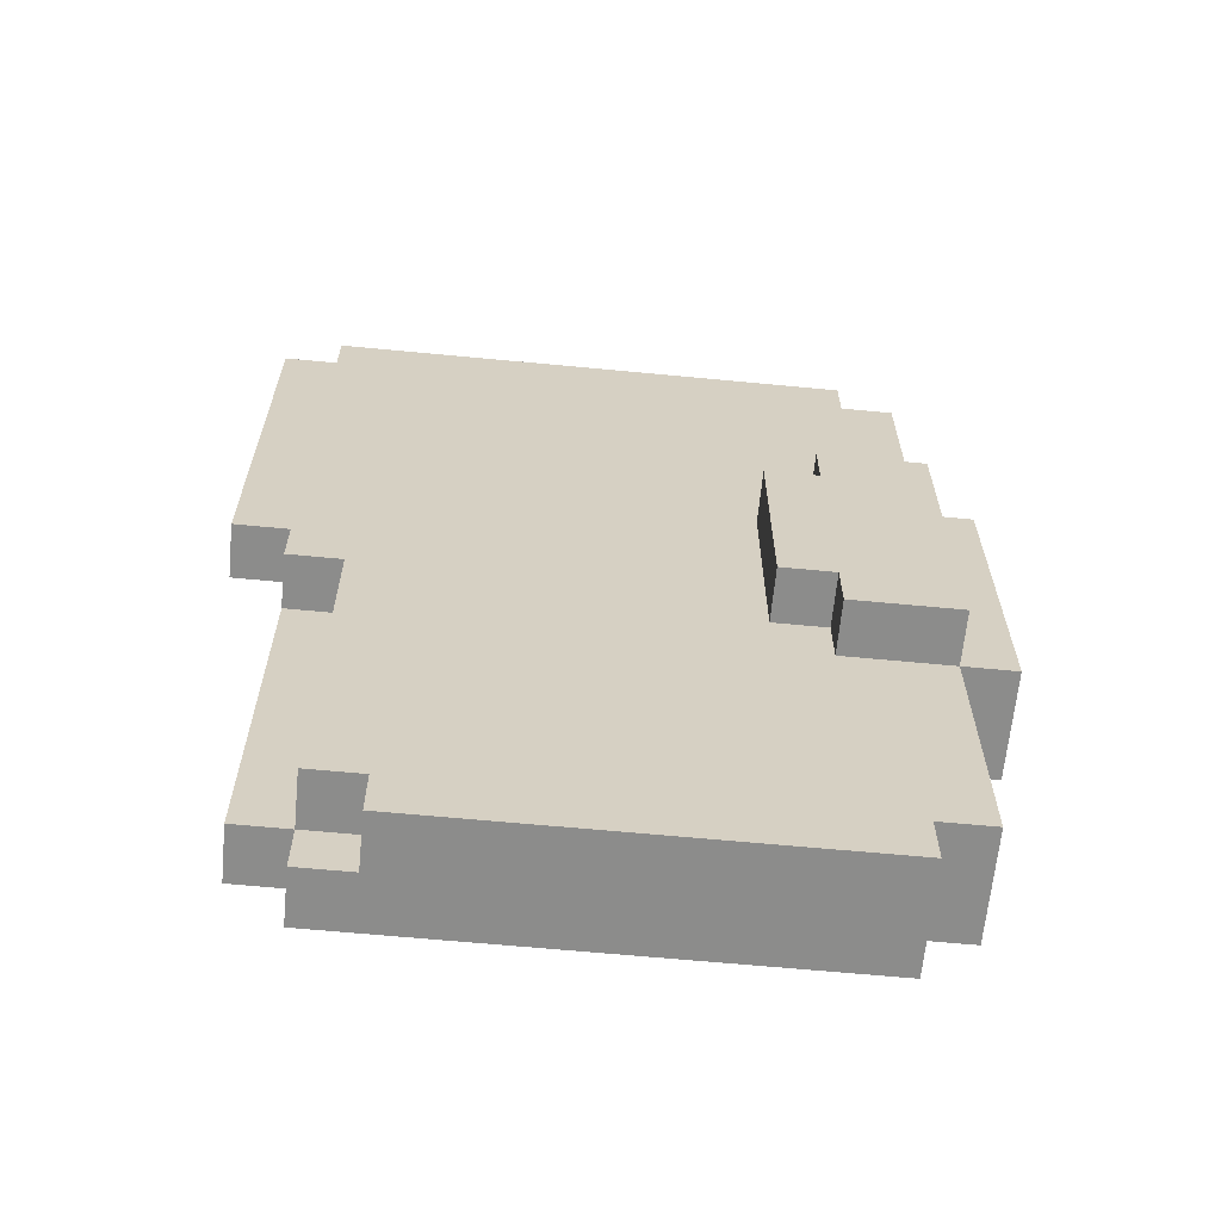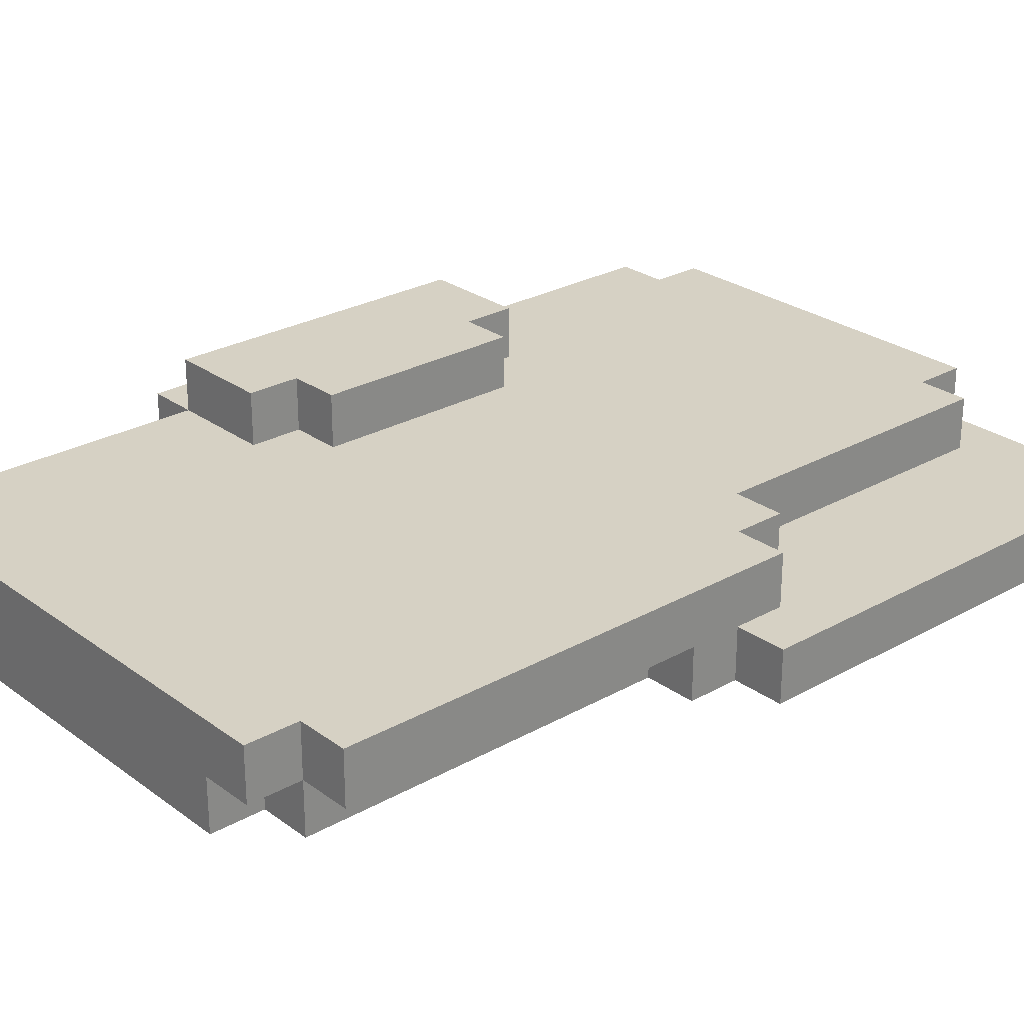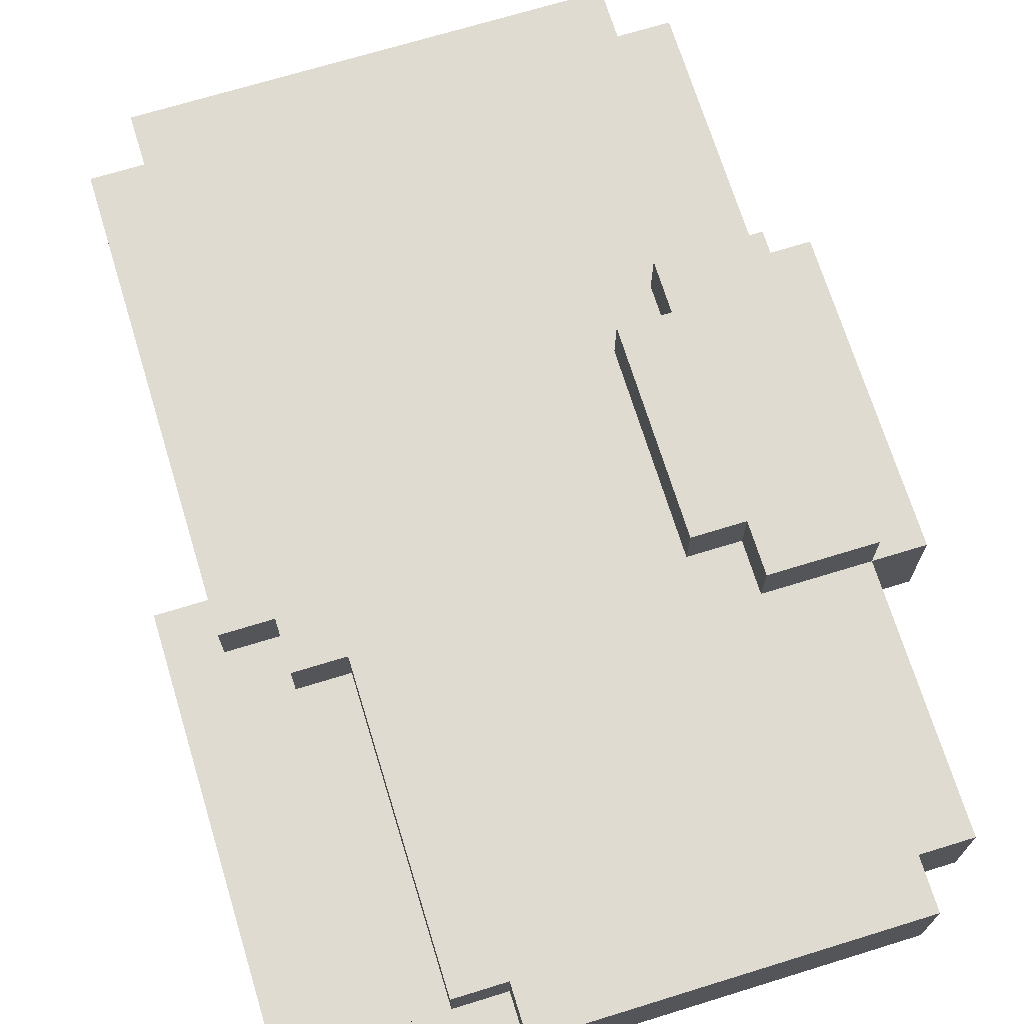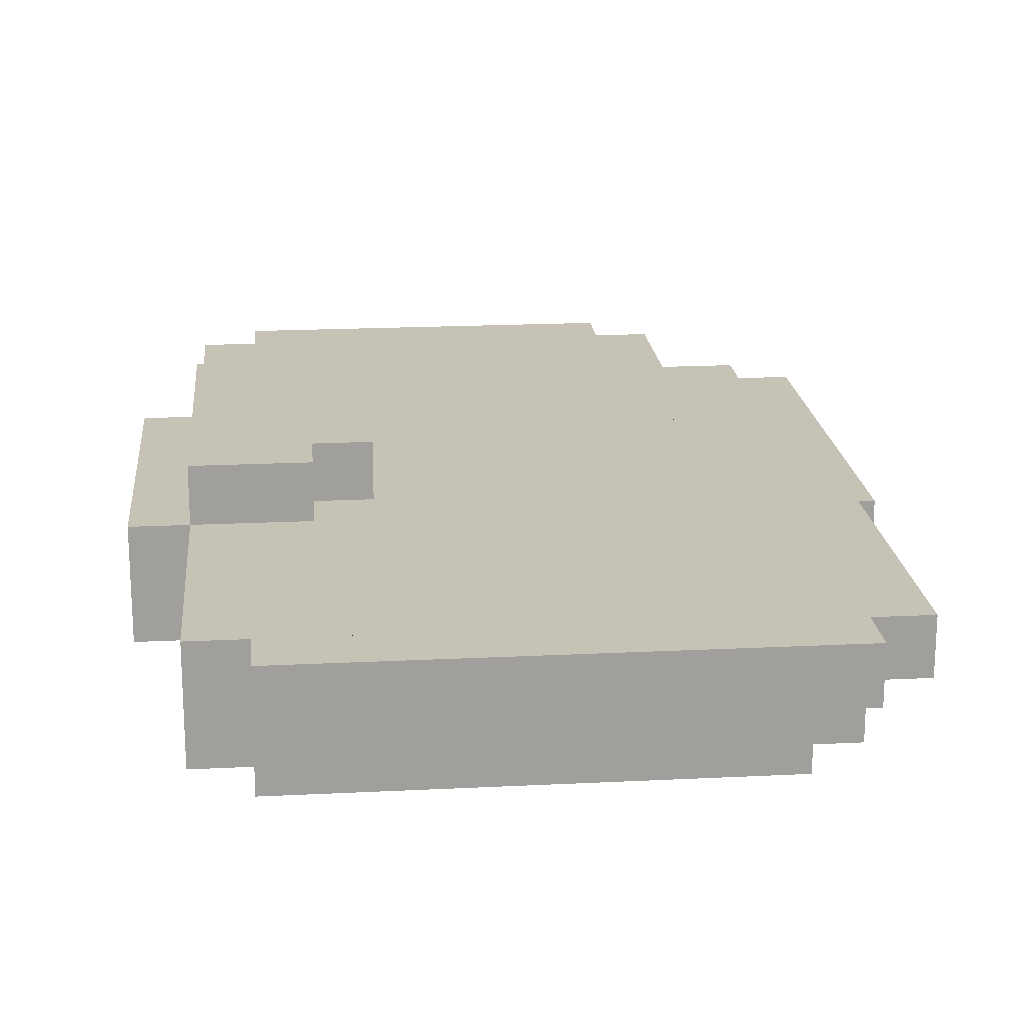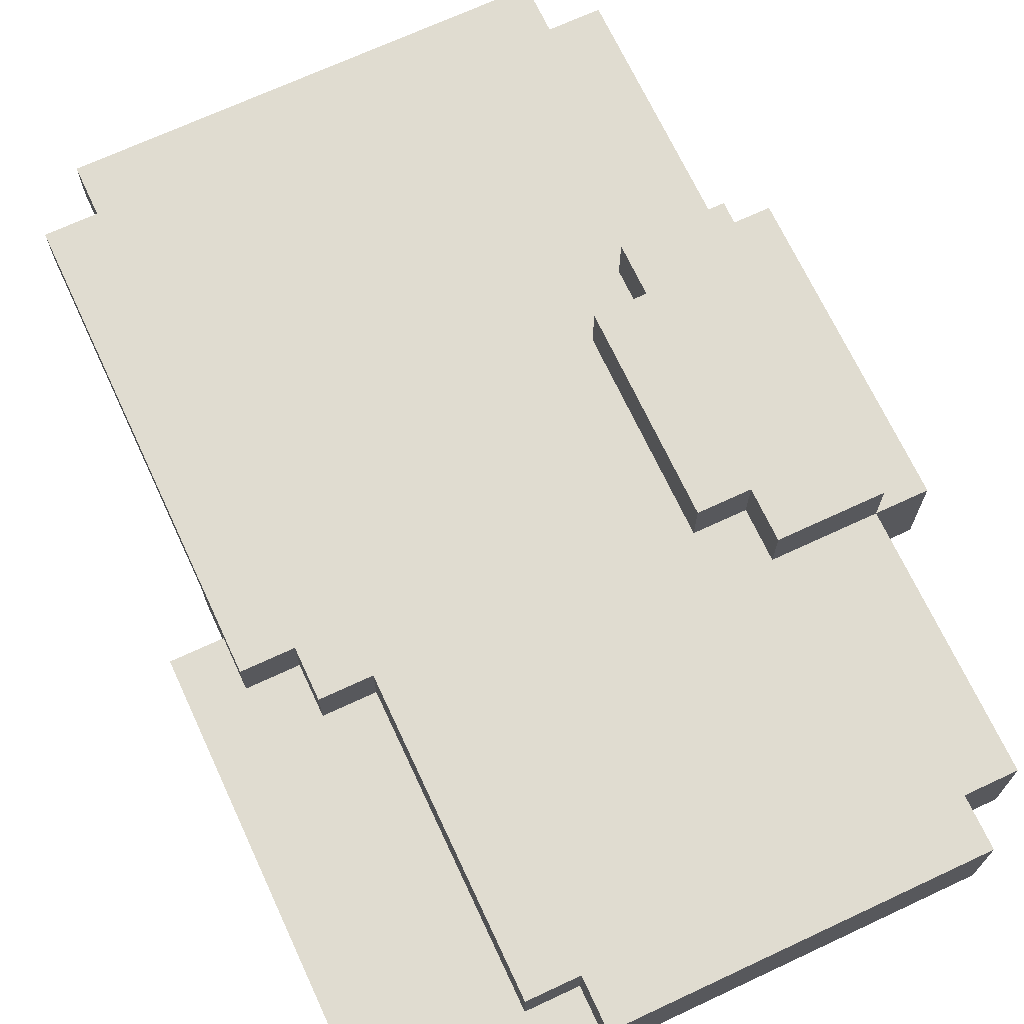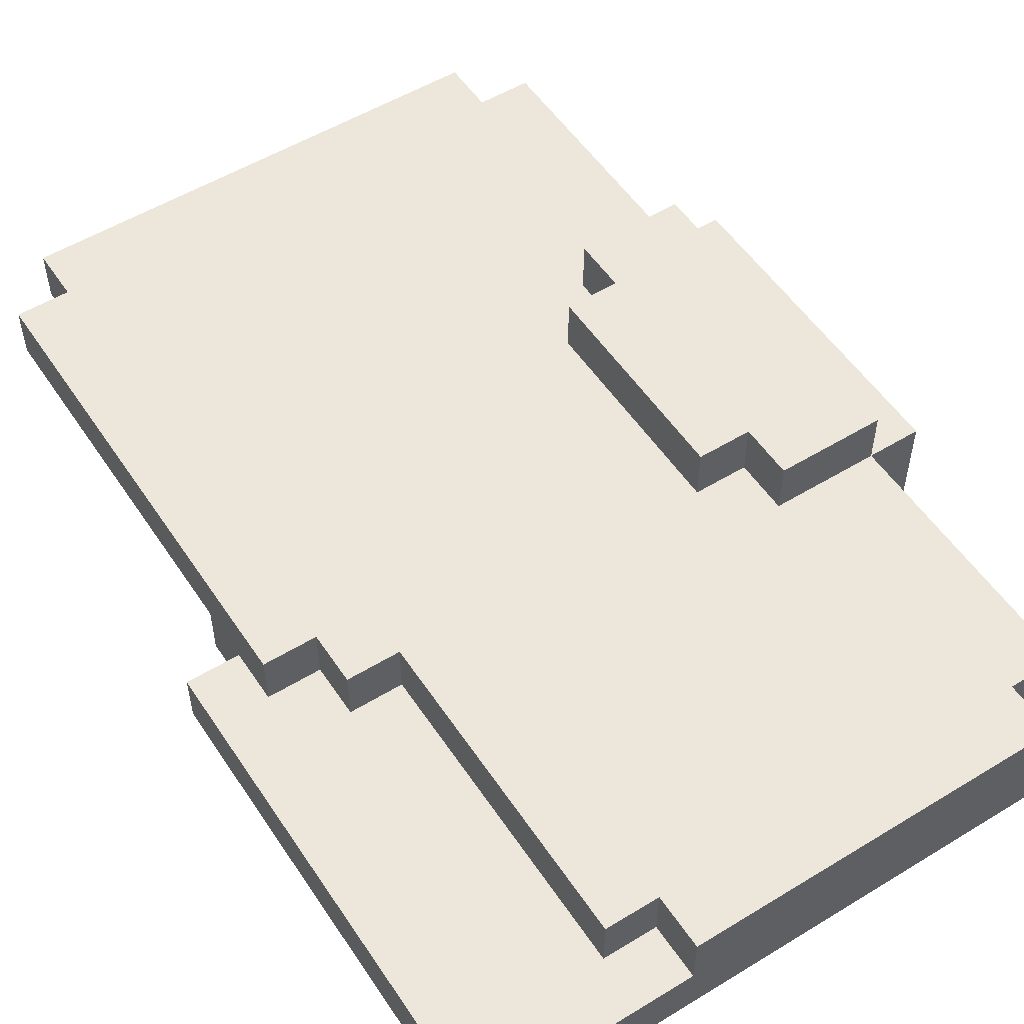
<metadata>
{"format":"obj","ext":"obj","renderer":"f3d","projection":"perspective","resolution":1024,"background":"white","views":[{"elev":-64.1,"azim":174.5,"up":"+Y"},{"elev":26.6,"azim":48.6,"up":"+Z"},{"elev":70.2,"azim":162.9,"up":"+Z"},{"elev":19.2,"azim":-5.4,"up":"+Z"},{"elev":69.7,"azim":155.0,"up":"+Z"},{"elev":53.7,"azim":147.0,"up":"+Z"}]}
</metadata>
<code>
o unnamed_mesh1
v -7 12 -1
v -7 6 -1
v -7 6 1
v -7 12 -1
v -7 6 1
v -7 12 1
v -6 12 -2
v -6 6 -2
v -6 6 -1
v -6 12 -2
v -6 6 -1
v -6 12 -1
v -6 6 -1
v -6 1 -1
v -6 1 0
v -6 6 -1
v -6 1 0
v -6 6 0
v -6 17 -1
v -6 12 -1
v -6 12 0
v -6 17 -1
v -6 12 0
v -6 17 0
v -6 6 0
v -6 1 0
v -6 1 1
v -6 6 0
v -6 1 1
v -6 6 1
v -6 17 0
v -6 12 0
v -6 12 1
v -6 17 0
v -6 12 1
v -6 17 1
v -6 12 1
v -6 6 1
v -6 6 2
v -6 12 1
v -6 6 2
v -6 12 2
v -5 1 -1
v -5 0 -1
v -5 0 0
v -5 1 -1
v -5 0 0
v -5 1 0
v -5 18 -1
v -5 17 -1
v -5 17 0
v -5 18 -1
v -5 17 0
v -5 18 0
v -5 1 0
v -5 0 0
v -5 0 1
v -5 1 0
v -5 0 1
v -5 1 1
v -5 18 0
v -5 17 0
v -5 17 1
v -5 18 0
v -5 17 1
v -5 18 1
v -4 6 -2
v -4 7 -2
v -4 6 -1
v -4 6 -1
v -4 7 -2
v -4 7 -1
v -4 11 -2
v -4 12 -2
v -4 11 -1
v -4 11 -1
v -4 12 -2
v -4 12 -1
v -4 6 1
v -4 7 1
v -4 6 2
v -4 6 2
v -4 7 1
v -4 7 2
v -4 11 1
v -4 12 1
v -4 11 2
v -4 11 2
v -4 12 1
v -4 12 2
v -3 7 -2
v -3 11 -2
v -3 7 -1
v -3 7 -1
v -3 11 -2
v -3 11 -1
v -3 7 1
v -3 11 1
v -3 7 2
v -3 7 2
v -3 11 1
v -3 11 2
v 2 17 0
v 2 18 0
v 2 17 1
v 2 17 1
v 2 18 0
v 2 18 1
v 3 0 -1
v 3 1 -1
v 3 0 0
v 3 0 0
v 3 1 -1
v 3 1 0
v 3 11 0
v 3 17 0
v 3 11 1
v 3 11 1
v 3 17 0
v 3 17 1
v 4 1 -1
v 4 8 -1
v 4 1 0
v 4 1 0
v 4 8 -1
v 4 8 0
v 4 0 0
v 4 1 0
v 4 0 1
v 4 0 1
v 4 1 0
v 4 1 1
v 4 10 0
v 4 11 0
v 4 10 1
v 4 10 1
v 4 11 0
v 4 11 1
v 5 8 -1
v 5 9 -1
v 5 8 0
v 5 8 0
v 5 9 -1
v 5 9 0
v 5 17 -1
v 5 18 -1
v 5 17 0
v 5 17 0
v 5 18 -1
v 5 18 0
v 5 1 0
v 5 10 0
v 5 1 1
v 5 1 1
v 5 10 0
v 5 10 1
v 6 9 -1
v 6 17 -1
v 6 9 0
v 6 9 0
v 6 17 -1
v 6 17 0
v -5 0 0
v -5 0 -1
v 3 0 -1
v -5 0 0
v 3 0 -1
v 3 0 0
v -5 0 1
v -5 0 0
v 4 0 0
v -5 0 1
v 4 0 0
v 4 0 1
v -6 1 0
v -6 1 -1
v -5 1 -1
v -6 1 0
v -5 1 -1
v -5 1 0
v -6 1 1
v -6 1 0
v -5 1 0
v -6 1 1
v -5 1 0
v -5 1 1
v 3 1 0
v 3 1 -1
v 4 1 -1
v 3 1 0
v 4 1 -1
v 4 1 0
v 4 1 1
v 4 1 0
v 5 1 0
v 4 1 1
v 5 1 0
v 5 1 1
v -7 6 1
v -7 6 -1
v -6 6 -1
v -7 6 1
v -6 6 -1
v -6 6 1
v -6 6 -1
v -6 6 -2
v -4 6 -2
v -6 6 -1
v -4 6 -2
v -4 6 -1
v -6 6 2
v -6 6 1
v -4 6 1
v -6 6 2
v -4 6 1
v -4 6 2
v -4 7 -1
v -4 7 -2
v -3 7 -2
v -4 7 -1
v -3 7 -2
v -3 7 -1
v -4 7 2
v -4 7 1
v -3 7 1
v -4 7 2
v -3 7 1
v -3 7 2
v 4 8 0
v 4 8 -1
v 5 8 -1
v 4 8 0
v 5 8 -1
v 5 8 0
v 5 9 0
v 5 9 -1
v 6 9 -1
v 5 9 0
v 6 9 -1
v 6 9 0
v 4 10 0
v 4 10 1
v 5 10 0
v 5 10 0
v 4 10 1
v 5 10 1
v -4 11 -2
v -4 11 -1
v -3 11 -2
v -3 11 -2
v -4 11 -1
v -3 11 -1
v -4 11 1
v -4 11 2
v -3 11 1
v -3 11 1
v -4 11 2
v -3 11 2
v 3 11 0
v 3 11 1
v 4 11 0
v 4 11 0
v 3 11 1
v 4 11 1
v -7 12 -1
v -7 12 1
v -6 12 -1
v -6 12 -1
v -7 12 1
v -6 12 1
v -6 12 -2
v -6 12 -1
v -4 12 -2
v -4 12 -2
v -6 12 -1
v -4 12 -1
v -6 12 1
v -6 12 2
v -4 12 1
v -4 12 1
v -6 12 2
v -4 12 2
v -6 17 -1
v -6 17 0
v -5 17 -1
v -5 17 -1
v -6 17 0
v -5 17 0
v -6 17 0
v -6 17 1
v -5 17 0
v -5 17 0
v -6 17 1
v -5 17 1
v 2 17 0
v 2 17 1
v 3 17 0
v 3 17 0
v 2 17 1
v 3 17 1
v 5 17 -1
v 5 17 0
v 6 17 -1
v 6 17 -1
v 5 17 0
v 6 17 0
v -5 18 -1
v -5 18 0
v 5 18 -1
v 5 18 -1
v -5 18 0
v 5 18 0
v -5 18 0
v -5 18 1
v 2 18 0
v 2 18 0
v -5 18 1
v 2 18 1
v -4 6 -2
v -6 6 -2
v -4 7 -2
v -4 7 -2
v -6 6 -2
v -5 7 -2
v -5 7 -2
v -6 6 -2
v -5 11 -2
v -5 11 -2
v -6 6 -2
v -6 12 -2
v -4 11 -2
v -5 11 -2
v -6 12 -2
v -4 11 -2
v -6 12 -2
v -4 12 -2
v -4 7 -2
v -5 7 -2
v -5 11 -2
v -4 7 -2
v -5 11 -2
v -4 11 -2
v -3 7 -2
v -4 7 -2
v -4 11 -2
v -3 7 -2
v -4 11 -2
v -3 11 -2
v 3 0 -1
v -5 0 -1
v -5 1 -1
v 3 0 -1
v -5 1 -1
v 3 1 -1
v -5 1 -1
v -6 1 -1
v 3 1 -1
v 4 1 -1
v -6 1 -1
v -6 6 -1
v 4 1 -1
v -6 6 -1
v -4 6 -1
v 4 1 -1
v -4 6 -1
v -4 7 -1
v 4 1 -1
v -4 7 -1
v -3 7 -1
v 4 1 -1
v -3 7 -1
v 4 8 -1
v 5 8 -1
v 4 8 -1
v 5 9 -1
v 4 8 -1
v -3 7 -1
v 5 9 -1
v 5 9 -1
v -3 7 -1
v -3 11 -1
v 6 9 -1
v 5 9 -1
v -3 11 -1
v -3 11 -1
v -4 11 -1
v -4 12 -1
v 6 9 -1
v -3 11 -1
v -4 12 -1
v -4 12 -1
v -6 12 -1
v -6 17 -1
v 6 9 -1
v -4 12 -1
v -6 17 -1
v 6 9 -1
v -6 17 -1
v -5 17 -1
v 6 9 -1
v -5 17 -1
v 6 17 -1
v 5 17 -1
v -5 17 -1
v -5 18 -1
v 5 17 -1
v -5 18 -1
v 5 18 -1
v -6 6 -1
v -7 6 -1
v -7 12 -1
v -6 6 -1
v -7 12 -1
v -6 12 -1
v 4 0 0
v 3 0 0
v 3 1 0
v 4 0 0
v 3 1 0
v 4 1 0
v 5 1 0
v 4 1 0
v 4 8 0
v 5 1 0
v 4 8 0
v 5 8 0
v 5 9 0
v 6 9 0
v 5 10 0
v 4 10 0
v 5 10 0
v 4 11 0
v 3 11 0
v 4 11 0
v 3 17 0
v 4 11 0
v 5 10 0
v 3 17 0
v 5 10 0
v 6 9 0
v 3 17 0
v 3 17 0
v 6 9 0
v 6 17 0
v 2 17 0
v 3 17 0
v 6 17 0
v 2 17 0
v 5 17 0
v 2 18 0
v 2 18 0
v 5 17 0
v 5 18 0
v -5 0 1
v 4 0 1
v -5 1 1
v -5 1 1
v 4 0 1
v 4 1 1
v -6 1 1
v -5 1 1
v 4 1 1
v -6 1 1
v 5 1 1
v -6 6 1
v -6 6 1
v 5 1 1
v -4 6 1
v -4 6 1
v 5 1 1
v -4 7 1
v -4 7 1
v 5 1 1
v -3 7 1
v -3 7 1
v 5 1 1
v 5 10 1
v -3 7 1
v 5 10 1
v 4 10 1
v -3 7 1
v 4 10 1
v -3 11 1
v -3 11 1
v 4 10 1
v 4 11 1
v -4 11 1
v -3 11 1
v 4 11 1
v -4 11 1
v 3 11 1
v -4 12 1
v -6 12 1
v -4 12 1
v -6 17 1
v -4 12 1
v 3 11 1
v -6 17 1
v -6 17 1
v 3 11 1
v -5 17 1
v -5 17 1
v 3 11 1
v 3 17 1
v -5 17 1
v 2 17 1
v -5 18 1
v -5 18 1
v 2 17 1
v 2 18 1
v -7 6 1
v -6 6 1
v -7 12 1
v -7 12 1
v -6 6 1
v -6 12 1
v -6 6 2
v -4 6 2
v -4 7 2
v -6 6 2
v -4 7 2
v -5 7 2
v -6 6 2
v -5 7 2
v -5 11 2
v -6 6 2
v -5 11 2
v -6 12 2
v -5 11 2
v -4 11 2
v -6 12 2
v -6 12 2
v -4 11 2
v -4 12 2
v -5 7 2
v -4 7 2
v -5 11 2
v -5 11 2
v -4 7 2
v -4 11 2
v -4 7 2
v -3 7 2
v -4 11 2
v -4 11 2
v -3 7 2
v -3 11 2
f 1 2 3
f 4 5 6
f 7 8 9
f 10 11 12
f 13 14 15
f 16 17 18
f 19 20 21
f 22 23 24
f 25 26 27
f 28 29 30
f 31 32 33
f 34 35 36
f 37 38 39
f 40 41 42
f 43 44 45
f 46 47 48
f 49 50 51
f 52 53 54
f 55 56 57
f 58 59 60
f 61 62 63
f 64 65 66
f 67 68 69
f 70 71 72
f 73 74 75
f 76 77 78
f 79 80 81
f 82 83 84
f 85 86 87
f 88 89 90
f 91 92 93
f 94 95 96
f 97 98 99
f 100 101 102
f 103 104 105
f 106 107 108
f 109 110 111
f 112 113 114
f 115 116 117
f 118 119 120
f 121 122 123
f 124 125 126
f 127 128 129
f 130 131 132
f 133 134 135
f 136 137 138
f 139 140 141
f 142 143 144
f 145 146 147
f 148 149 150
f 151 152 153
f 154 155 156
f 157 158 159
f 160 161 162
f 163 164 165
f 166 167 168
f 169 170 171
f 172 173 174
f 175 176 177
f 178 179 180
f 181 182 183
f 184 185 186
f 187 188 189
f 190 191 192
f 193 194 195
f 196 197 198
f 199 200 201
f 202 203 204
f 205 206 207
f 208 209 210
f 211 212 213
f 214 215 216
f 217 218 219
f 220 221 222
f 223 224 225
f 226 227 228
f 229 230 231
f 232 233 234
f 235 236 237
f 238 239 240
f 241 242 243
f 244 245 246
f 247 248 249
f 250 251 252
f 253 254 255
f 256 257 258
f 259 260 261
f 262 263 264
f 265 266 267
f 268 269 270
f 271 272 273
f 274 275 276
f 277 278 279
f 280 281 282
f 283 284 285
f 286 287 288
f 289 290 291
f 292 293 294
f 295 296 297
f 298 299 300
f 301 302 303
f 304 305 306
f 307 308 309
f 310 311 312
f 313 314 315
f 316 317 318
f 319 320 321
f 322 323 324
f 325 326 327
f 328 329 330
f 331 332 333
f 334 335 336
f 337 338 339
f 340 341 342
f 343 344 345
f 346 347 348
f 349 350 351
f 352 353 354
f 355 356 357
f 358 359 360
f 361 362 363
f 364 365 366
f 367 368 369
f 370 371 372
f 373 374 375
f 376 377 378
f 379 380 381
f 382 383 384
f 385 386 387
f 388 389 390
f 391 392 393
f 394 395 396
f 397 398 399
f 400 401 402
f 403 404 405
f 406 407 408
f 409 410 411
f 412 413 414
f 415 416 417
f 418 419 420
f 421 422 423
f 424 425 426
f 427 428 429
f 430 431 432
f 433 434 435
f 436 437 438
f 439 440 441
f 442 443 444
f 445 446 447
f 448 449 450
f 451 452 453
f 454 455 456
f 457 458 459
f 460 461 462
f 463 464 465
f 466 467 468
f 469 470 471
f 472 473 474
f 475 476 477
f 478 479 480
f 481 482 483
f 484 485 486
f 487 488 489
f 490 491 492
f 493 494 495
f 496 497 498
f 499 500 501
f 502 503 504
f 505 506 507
f 508 509 510
f 511 512 513
f 514 515 516
f 517 518 519
f 520 521 522
f 523 524 525
f 526 527 528
f 529 530 531
f 532 533 534
f 535 536 537
f 538 539 540
f 541 542 543
f 544 545 546

</code>
